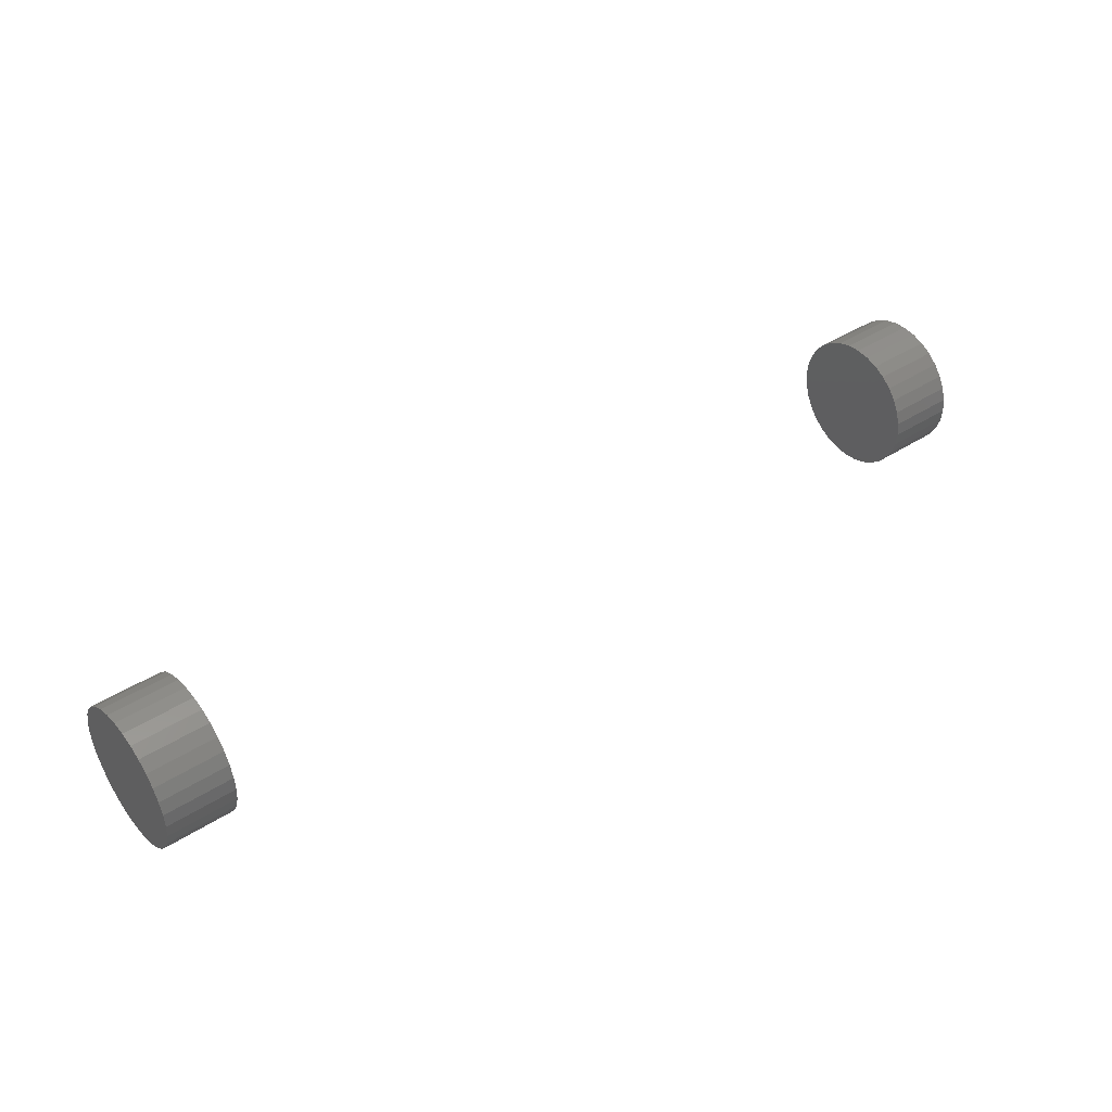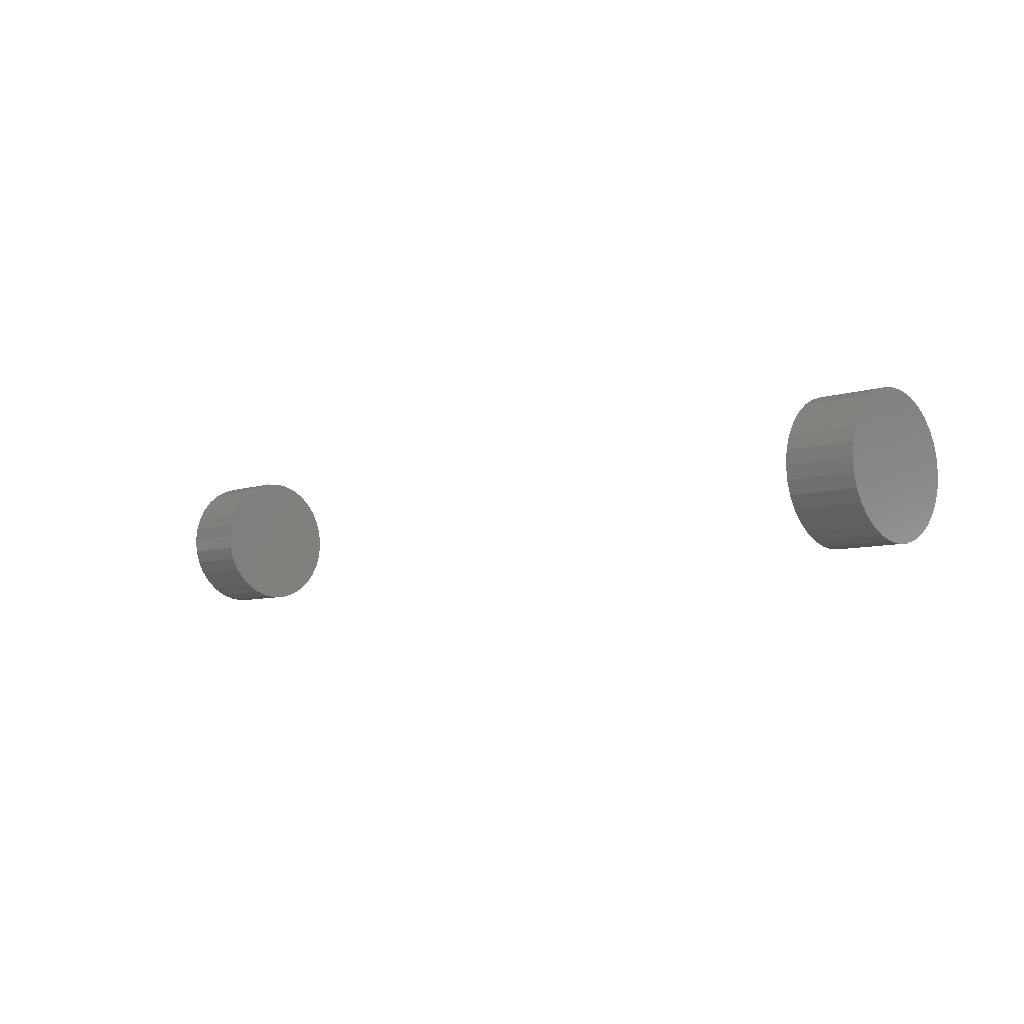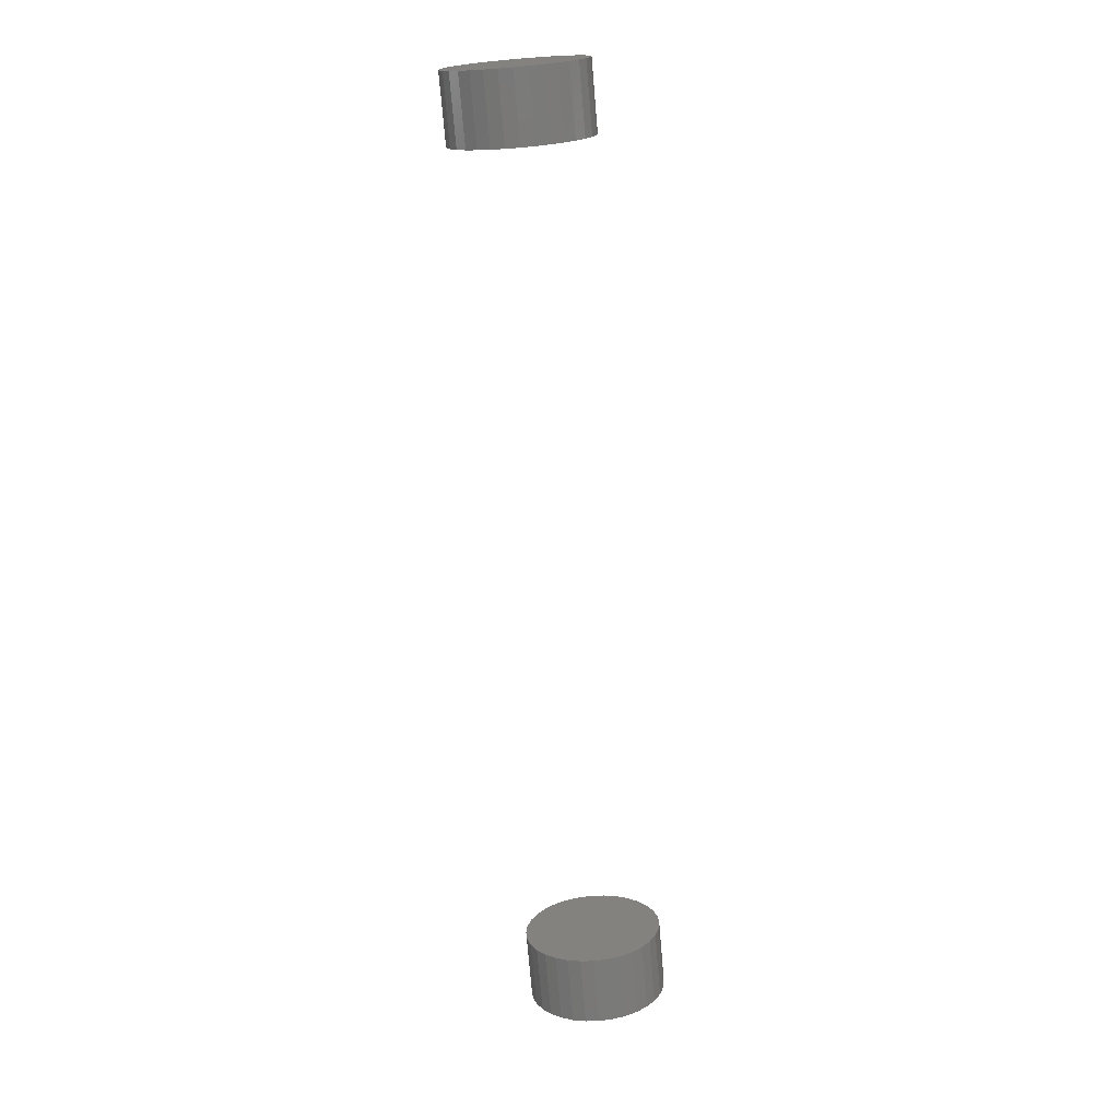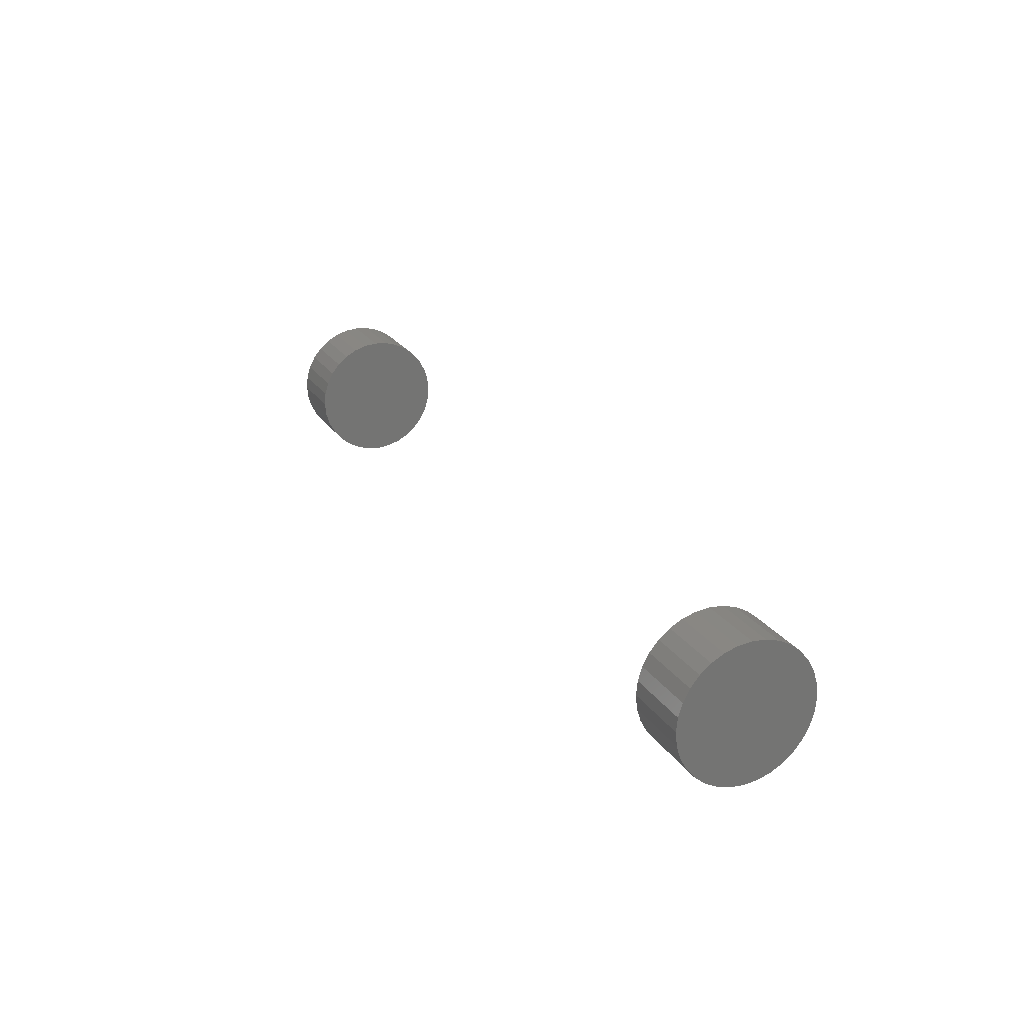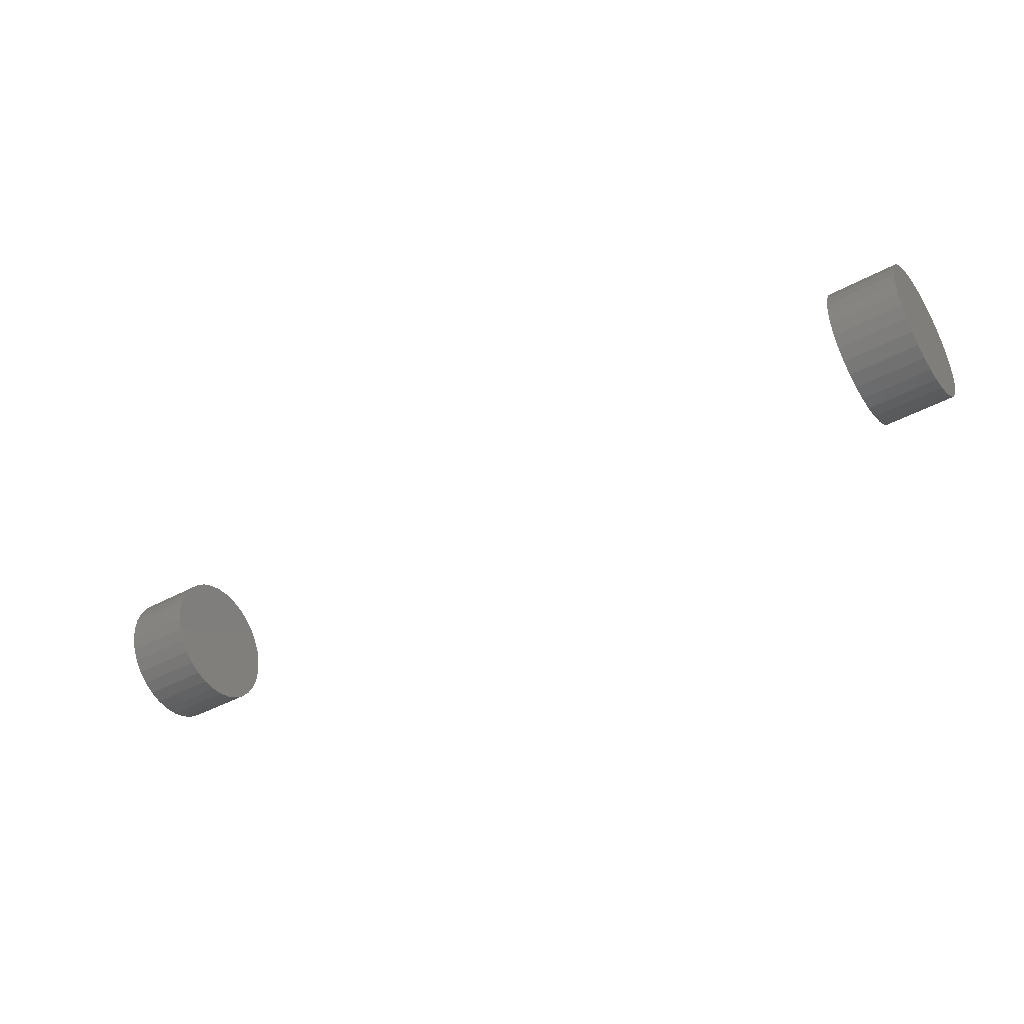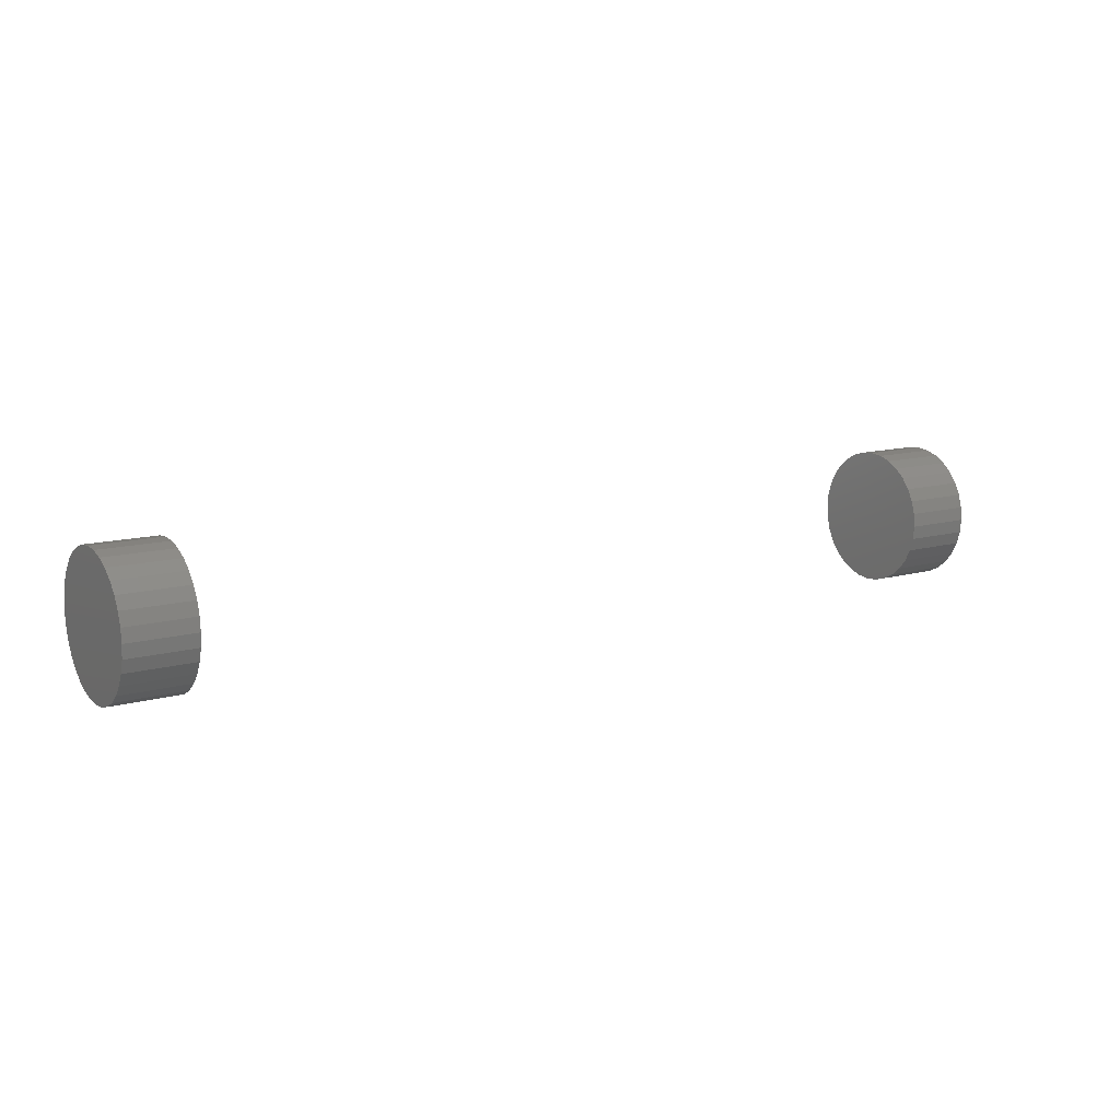
<metadata>
{"format":"stl","ext":"stl","renderer":"f3d","projection":"perspective","resolution":1024,"background":"white","views":[{"elev":42.0,"azim":-37.7,"up":"+Y"},{"elev":-7.2,"azim":44.1,"up":"+Z"},{"elev":-72.4,"azim":-85.1,"up":"+Y"},{"elev":23.5,"azim":-114.9,"up":"+Z"},{"elev":-42.9,"azim":32.9,"up":"+Y"},{"elev":12.5,"azim":146.8,"up":"+Z"}]}
</metadata>
<code>
# stl→obj: 128 verts, 248 faces
v 0.6953 -0.05469 6.768e-18
v 0.75 -0.05469 6.768e-18
v 0.6953 -0.05363 0.01078
v 0.75 -0.05363 0.01078
v 0.6953 -0.05048 0.02115
v 0.75 -0.05048 0.02115
v 0.6953 -0.04537 0.0307
v 0.75 -0.04537 0.0307
v 0.6953 -0.0385 0.03908
v 0.75 -0.0385 0.03908
v 0.6953 -0.03013 0.04595
v 0.75 -0.03013 0.04595
v 0.6953 -0.02057 0.05106
v 0.75 -0.02057 0.05106
v 0.6953 -0.01021 0.0542
v 0.75 -0.01021 0.0542
v 0.6953 0.0005757 0.05526
v 0.75 0.0005757 0.05526
v 0.6953 0.01136 0.0542
v 0.75 0.01136 0.0542
v 0.6953 0.02172 0.05106
v 0.75 0.02172 0.05106
v 0.6953 0.03128 0.04595
v 0.75 0.03128 0.04595
v 0.6953 0.03965 0.03908
v 0.75 0.03965 0.03908
v 0.6953 0.04653 0.0307
v 0.75 0.04653 0.0307
v 0.6953 0.05163 0.02115
v 0.75 0.05163 0.02115
v 0.6953 0.05478 0.01078
v 0.75 0.05478 0.01078
v 0.6953 0.05584 -2.03e-17
v 0.75 0.05584 -6.768e-18
v 0 -0.05469 6.768e-18
v 0.05469 -0.05469 6.768e-18
v 0 -0.05363 0.01078
v 0.05469 -0.05363 0.01078
v 0 -0.05048 0.02115
v 0.05469 -0.05048 0.02115
v 0 -0.04537 0.0307
v 0.05469 -0.04537 0.0307
v 0 -0.0385 0.03908
v 0.05469 -0.0385 0.03908
v 0 -0.03013 0.04595
v 0.05469 -0.03013 0.04595
v 0 -0.02057 0.05106
v 0.05469 -0.02057 0.05106
v 0 -0.01021 0.0542
v 0.05469 -0.01021 0.0542
v 0 0.0005757 0.05526
v 0.05469 0.0005757 0.05526
v 0 0.01136 0.0542
v 0.05469 0.01136 0.0542
v 0 0.02172 0.05106
v 0.05469 0.02172 0.05106
v 0 0.03128 0.04595
v 0.05469 0.03128 0.04595
v 0 0.03965 0.03908
v 0.05469 0.03965 0.03908
v 0 0.04653 0.0307
v 0.05469 0.04653 0.0307
v 0 0.05163 0.02115
v 0.05469 0.05163 0.02115
v 0 0.05478 0.01078
v 0.05469 0.05478 0.01078
v 0 0.05584 -6.768e-18
v 0.05469 0.05584 -6.768e-18
v 0.6953 0.05478 -0.01078
v 0.75 0.05478 -0.01078
v 0.6953 0.05163 -0.02115
v 0.75 0.05163 -0.02115
v 0.6953 0.04653 -0.0307
v 0.75 0.04653 -0.0307
v 0.6953 0.03965 -0.03908
v 0.75 0.03965 -0.03908
v 0.6953 0.03128 -0.04595
v 0.75 0.03128 -0.04595
v 0.6953 0.02172 -0.05106
v 0.75 0.02172 -0.05106
v 0.6953 0.01136 -0.0542
v 0.75 0.01136 -0.0542
v 0.6953 0.0005757 -0.05526
v 0.75 0.0005757 -0.05526
v 0.6953 -0.01021 -0.0542
v 0.75 -0.01021 -0.0542
v 0.6953 -0.02057 -0.05106
v 0.75 -0.02057 -0.05106
v 0.6953 -0.03013 -0.04595
v 0.75 -0.03013 -0.04595
v 0.6953 -0.0385 -0.03908
v 0.75 -0.0385 -0.03908
v 0.6953 -0.04537 -0.0307
v 0.75 -0.04537 -0.0307
v 0.6953 -0.05048 -0.02115
v 0.75 -0.05048 -0.02115
v 0.6953 -0.05363 -0.01078
v 0.75 -0.05363 -0.01078
v 0 0.05478 -0.01078
v 0.05469 0.05478 -0.01078
v 0 0.05163 -0.02115
v 0.05469 0.05163 -0.02115
v 0 0.04653 -0.0307
v 0.05469 0.04653 -0.0307
v 0 0.03965 -0.03908
v 0.05469 0.03965 -0.03908
v 0 0.03128 -0.04595
v 0.05469 0.03128 -0.04595
v 0 0.02172 -0.05106
v 0.05469 0.02172 -0.05106
v 0 0.01136 -0.0542
v 0.05469 0.01136 -0.0542
v 0 0.0005757 -0.05526
v 0.05469 0.0005757 -0.05526
v 0 -0.01021 -0.0542
v 0.05469 -0.01021 -0.0542
v 0 -0.02057 -0.05106
v 0.05469 -0.02057 -0.05106
v 0 -0.03013 -0.04595
v 0.05469 -0.03013 -0.04595
v 0 -0.0385 -0.03908
v 0.05469 -0.0385 -0.03908
v 0 -0.04537 -0.0307
v 0.05469 -0.04537 -0.0307
v 0 -0.05048 -0.02115
v 0.05469 -0.05048 -0.02115
v 0 -0.05363 -0.01078
v 0.05469 -0.05363 -0.01078
f 1 2 3
f 3 2 4
f 3 4 5
f 5 4 6
f 5 6 7
f 7 6 8
f 7 8 9
f 9 8 10
f 9 10 11
f 11 10 12
f 11 12 13
f 13 12 14
f 13 14 15
f 15 14 16
f 15 16 17
f 17 16 18
f 17 18 19
f 19 18 20
f 19 20 21
f 21 20 22
f 21 22 23
f 23 22 24
f 23 24 25
f 25 24 26
f 25 26 27
f 27 26 28
f 27 28 29
f 29 28 30
f 29 30 31
f 31 30 32
f 31 32 33
f 33 32 34
f 35 36 37
f 37 36 38
f 37 38 39
f 39 38 40
f 39 40 41
f 41 40 42
f 41 42 43
f 43 42 44
f 43 44 45
f 45 44 46
f 45 46 47
f 47 46 48
f 47 48 49
f 49 48 50
f 49 50 51
f 51 50 52
f 51 52 53
f 53 52 54
f 53 54 55
f 55 54 56
f 55 56 57
f 57 56 58
f 57 58 59
f 59 58 60
f 59 60 61
f 61 60 62
f 61 62 63
f 63 62 64
f 63 64 65
f 65 64 66
f 65 66 67
f 67 66 68
f 33 34 69
f 69 34 70
f 69 70 71
f 71 70 72
f 71 72 73
f 73 72 74
f 73 74 75
f 75 74 76
f 75 76 77
f 77 76 78
f 77 78 79
f 79 78 80
f 79 80 81
f 81 80 82
f 81 82 83
f 83 82 84
f 83 84 85
f 85 84 86
f 85 86 87
f 87 86 88
f 87 88 89
f 89 88 90
f 89 90 91
f 91 90 92
f 91 92 93
f 93 92 94
f 93 94 95
f 95 94 96
f 95 96 97
f 97 96 98
f 97 98 1
f 1 98 2
f 67 68 99
f 99 68 100
f 99 100 101
f 101 100 102
f 101 102 103
f 103 102 104
f 103 104 105
f 105 104 106
f 105 106 107
f 107 106 108
f 107 108 109
f 109 108 110
f 109 110 111
f 111 110 112
f 111 112 113
f 113 112 114
f 113 114 115
f 115 114 116
f 115 116 117
f 117 116 118
f 117 118 119
f 119 118 120
f 119 120 121
f 121 120 122
f 121 122 123
f 123 122 124
f 123 124 125
f 125 124 126
f 125 126 127
f 127 126 128
f 127 128 35
f 35 128 36
f 50 54 52
f 54 50 48
f 54 48 56
f 56 48 46
f 56 46 58
f 58 46 44
f 58 44 60
f 60 44 42
f 60 42 62
f 62 42 40
f 62 40 64
f 102 124 104
f 104 124 122
f 104 122 106
f 106 122 120
f 106 120 108
f 108 120 118
f 108 118 110
f 110 118 116
f 110 116 112
f 112 116 114
f 64 40 66
f 66 40 38
f 66 38 68
f 68 38 36
f 68 36 100
f 100 36 128
f 100 128 102
f 102 128 126
f 102 126 124
f 17 19 15
f 13 15 19
f 21 13 19
f 11 13 21
f 23 11 21
f 9 11 23
f 25 9 23
f 7 9 25
f 27 7 25
f 5 7 27
f 29 5 27
f 73 93 71
f 91 93 73
f 75 91 73
f 89 91 75
f 77 89 75
f 87 89 77
f 79 87 77
f 85 87 79
f 81 85 79
f 83 85 81
f 93 95 71
f 71 95 97
f 71 97 69
f 69 97 1
f 69 1 33
f 33 1 3
f 33 3 31
f 31 3 5
f 31 5 29
f 16 20 18
f 20 16 14
f 20 14 22
f 22 14 12
f 22 12 24
f 24 12 10
f 24 10 26
f 26 10 8
f 26 8 28
f 28 8 6
f 28 6 30
f 72 94 74
f 74 94 92
f 74 92 76
f 76 92 90
f 76 90 78
f 78 90 88
f 78 88 80
f 80 88 86
f 80 86 82
f 82 86 84
f 30 6 32
f 32 6 4
f 32 4 34
f 34 4 2
f 34 2 70
f 70 2 98
f 70 98 72
f 72 98 96
f 72 96 94
f 51 53 49
f 47 49 53
f 55 47 53
f 45 47 55
f 57 45 55
f 43 45 57
f 59 43 57
f 41 43 59
f 61 41 59
f 39 41 61
f 63 39 61
f 103 123 101
f 121 123 103
f 105 121 103
f 119 121 105
f 107 119 105
f 117 119 107
f 109 117 107
f 115 117 109
f 111 115 109
f 113 115 111
f 123 125 101
f 101 125 127
f 101 127 99
f 99 127 35
f 99 35 67
f 67 35 37
f 67 37 65
f 65 37 39
f 65 39 63

</code>
